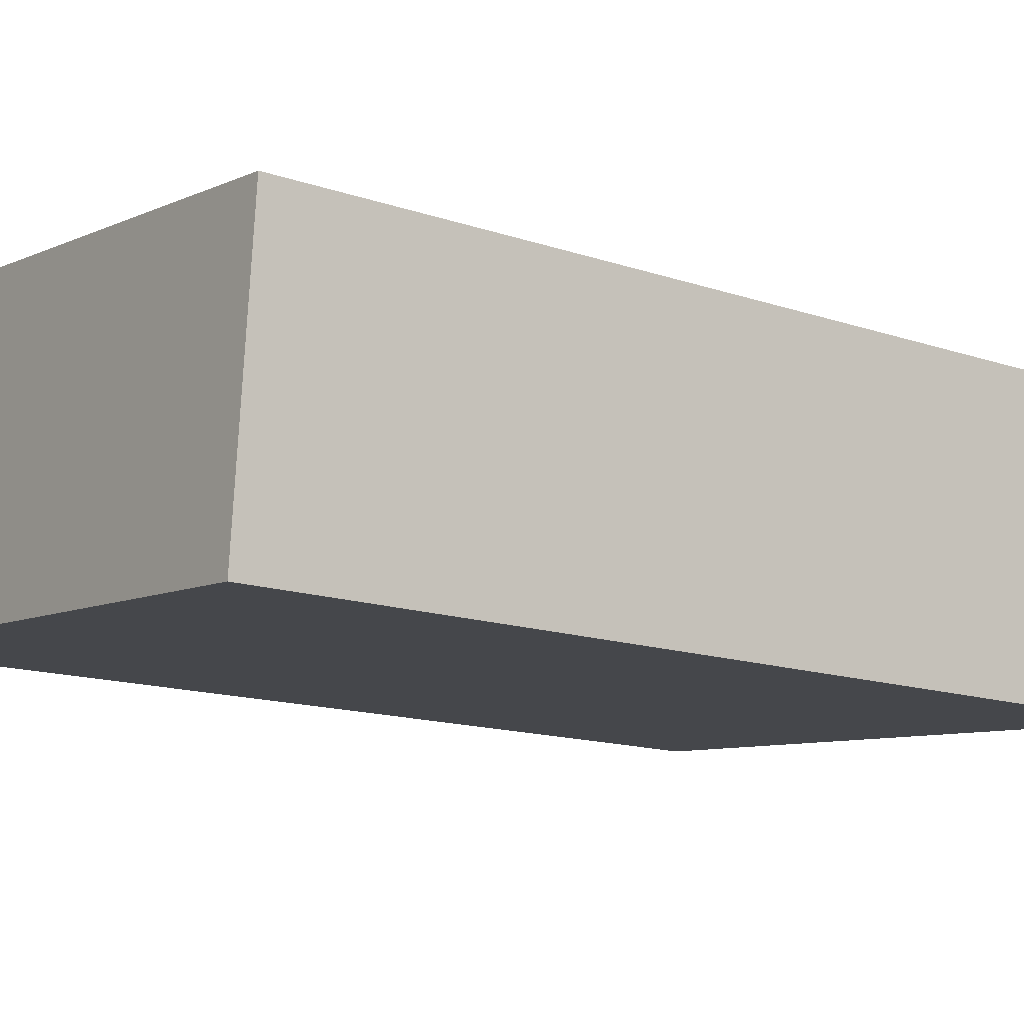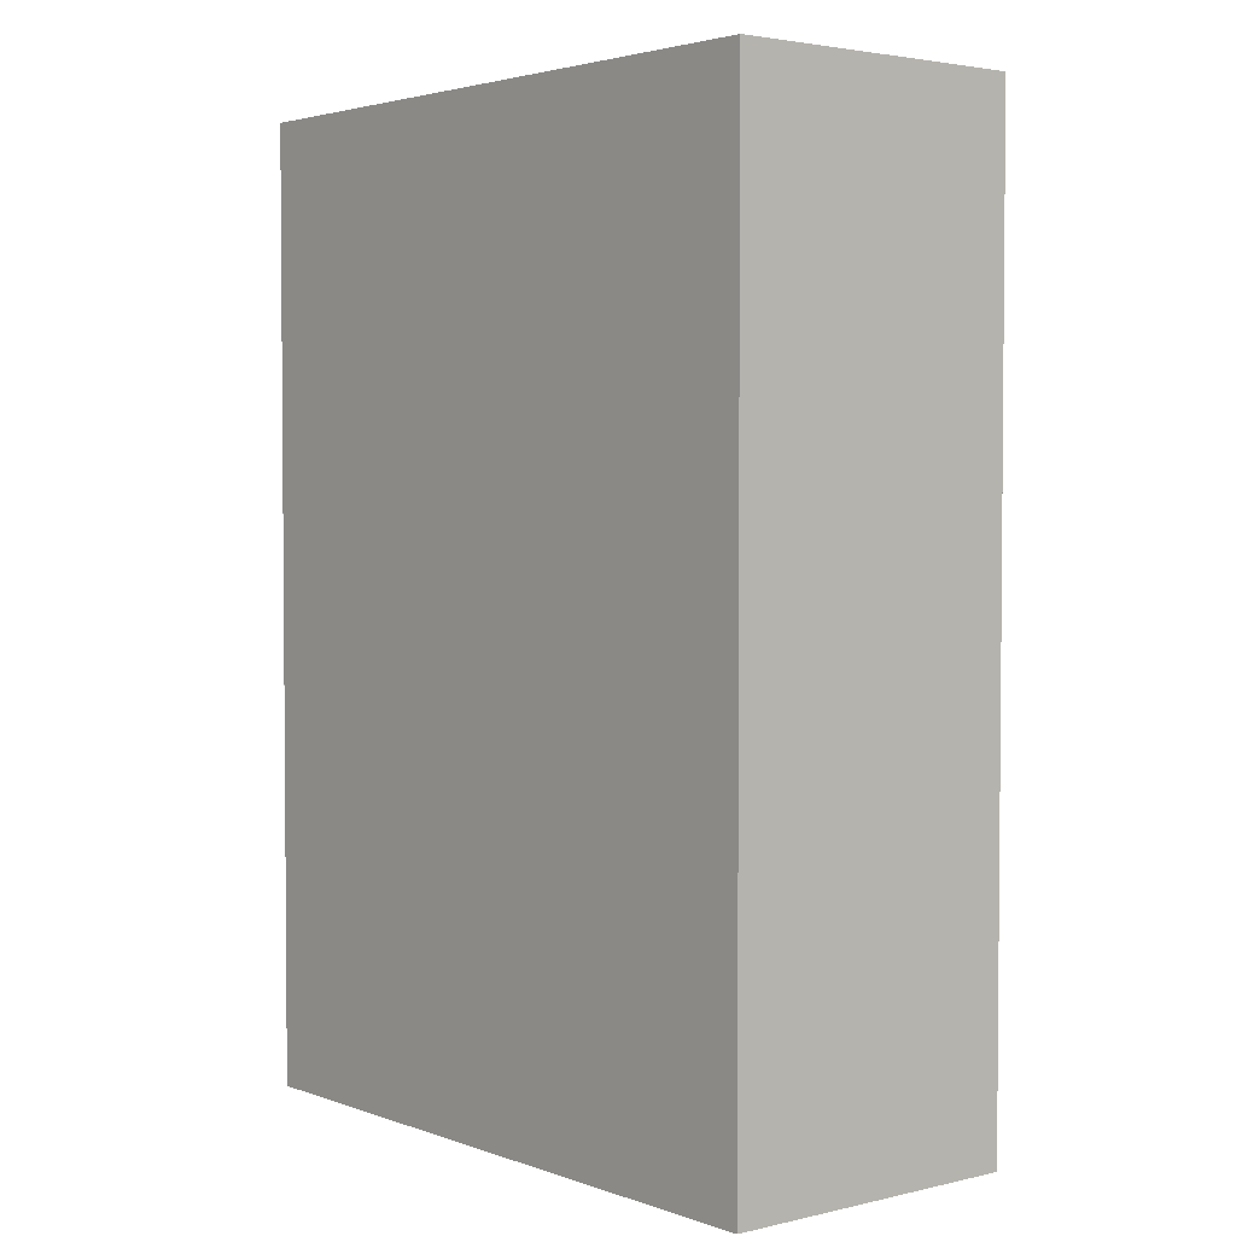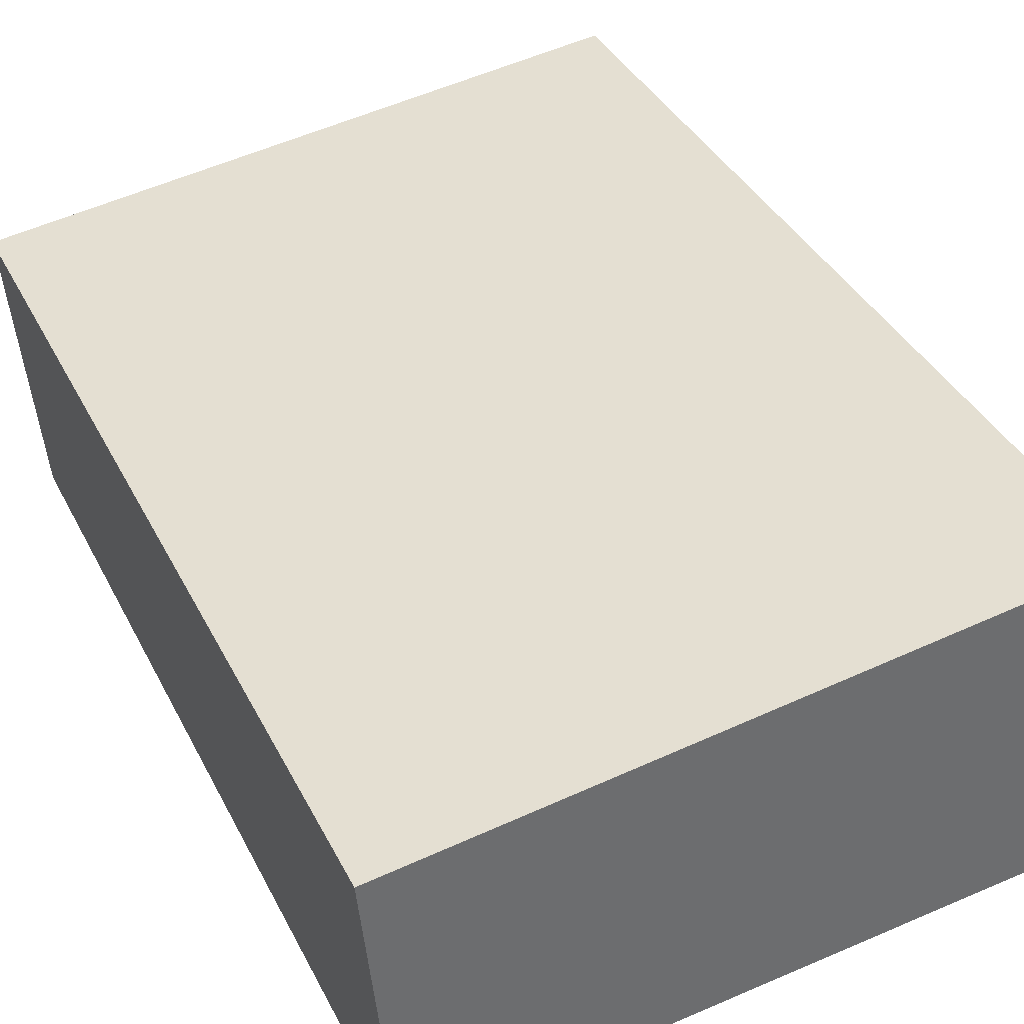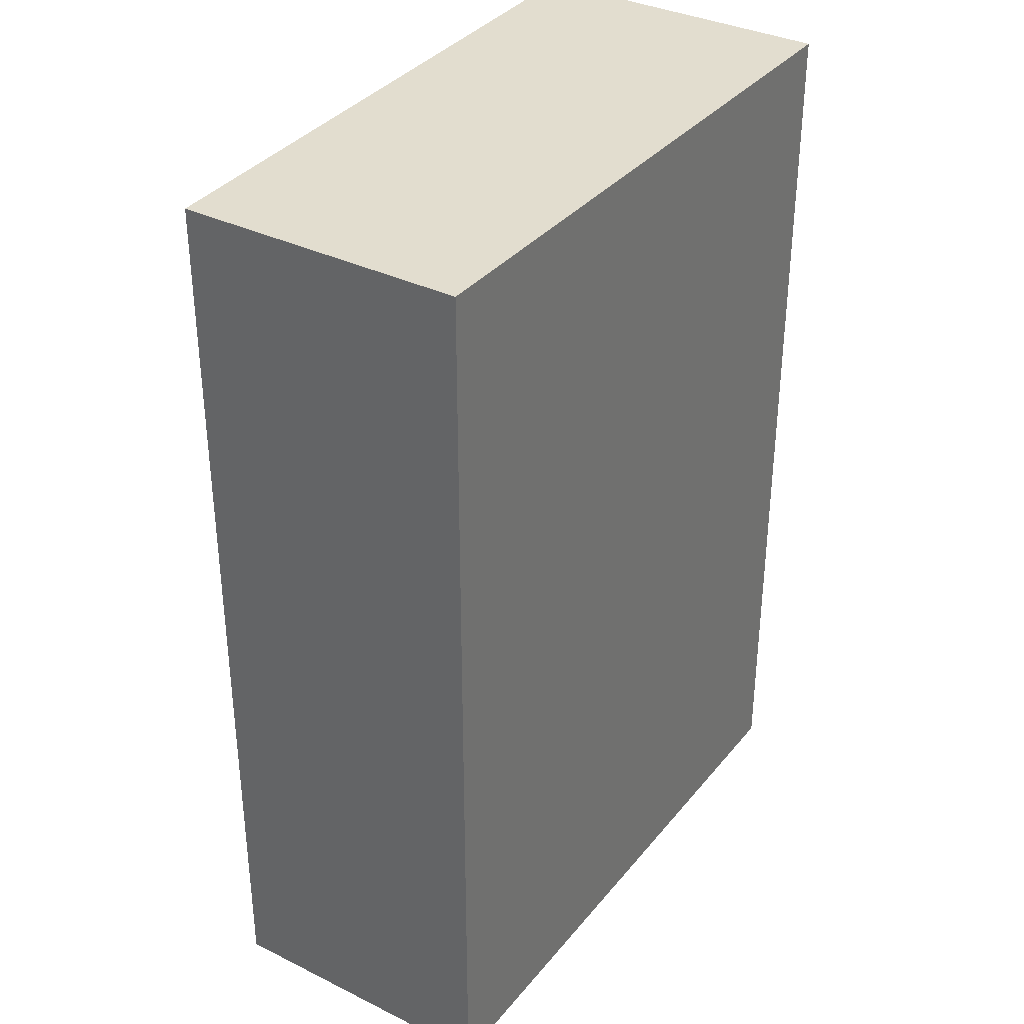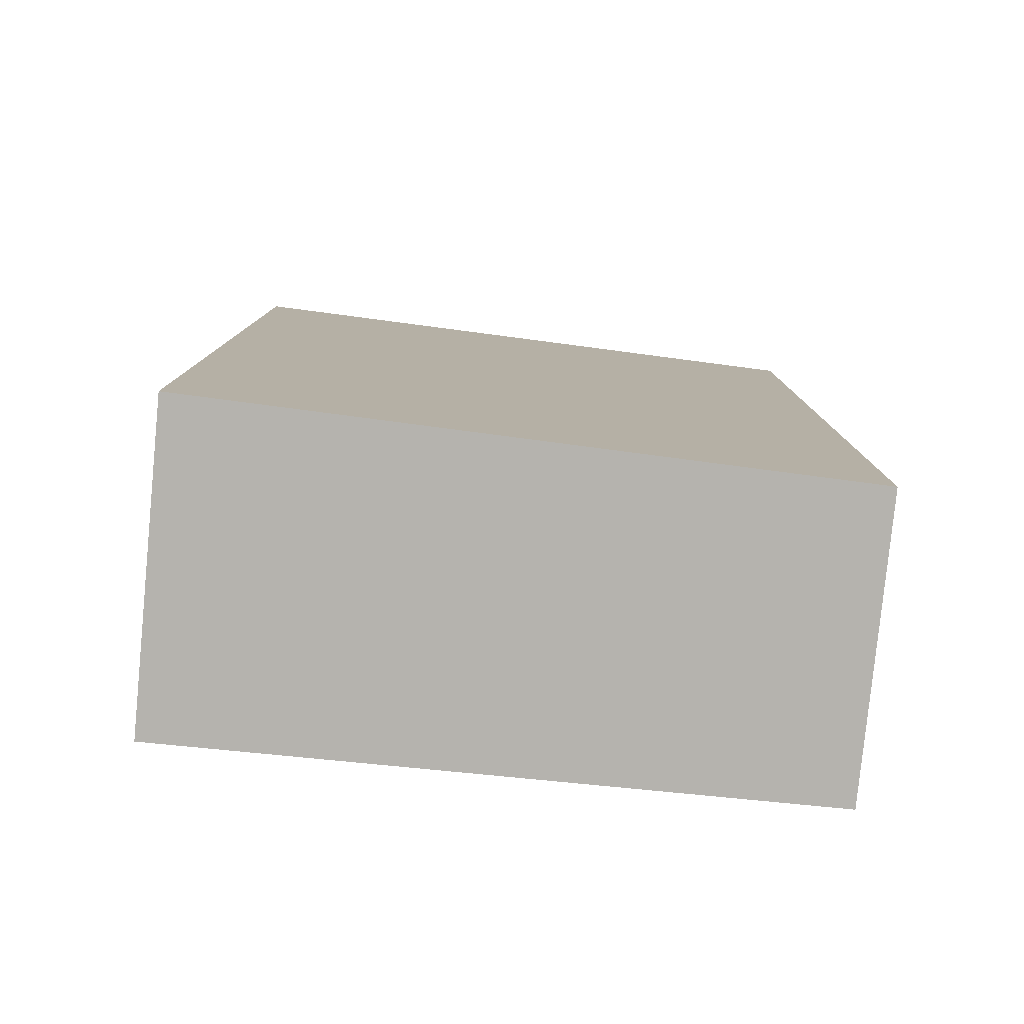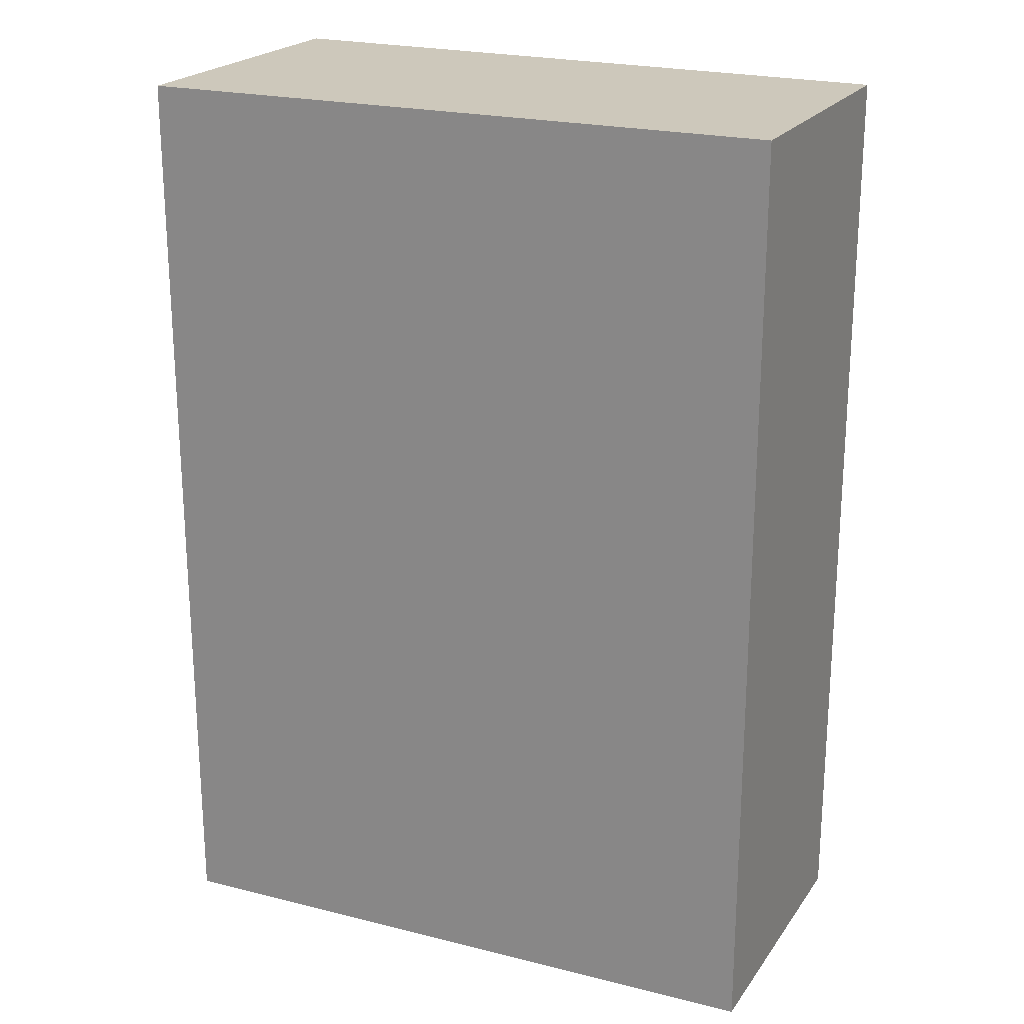
<metadata>
{"format":"obj","ext":"obj","renderer":"f3d","projection":"perspective","resolution":1024,"background":"white","views":[{"elev":-14.7,"azim":53.9,"up":"+Z"},{"elev":3.1,"azim":57.0,"up":"+Y"},{"elev":38.1,"azim":155.4,"up":"+Z"},{"elev":34.8,"azim":128.7,"up":"+Y"},{"elev":-80.0,"azim":-0.3,"up":"+Y"},{"elev":22.0,"azim":30.9,"up":"+Y"}]}
</metadata>
<code>
v  0 4.914 3.009e-16
v  3.534 4.914 1.228
v  3.391 4.914 -0.315
v  0.153 4.914 1.652
v  3.391 1.929e-17 -0.315
v  0 0 0
v  0.153 -1.012e-16 1.652
v  3.534 -7.519e-17 1.228
g defaultobject
f 1 2 3
f 2 1 4
f 5 1 3
f 1 5 6
f 6 4 1
f 4 6 7
f 7 2 4
f 2 7 8
f 8 3 2
f 3 8 5
f 8 6 5
f 6 8 7

</code>
